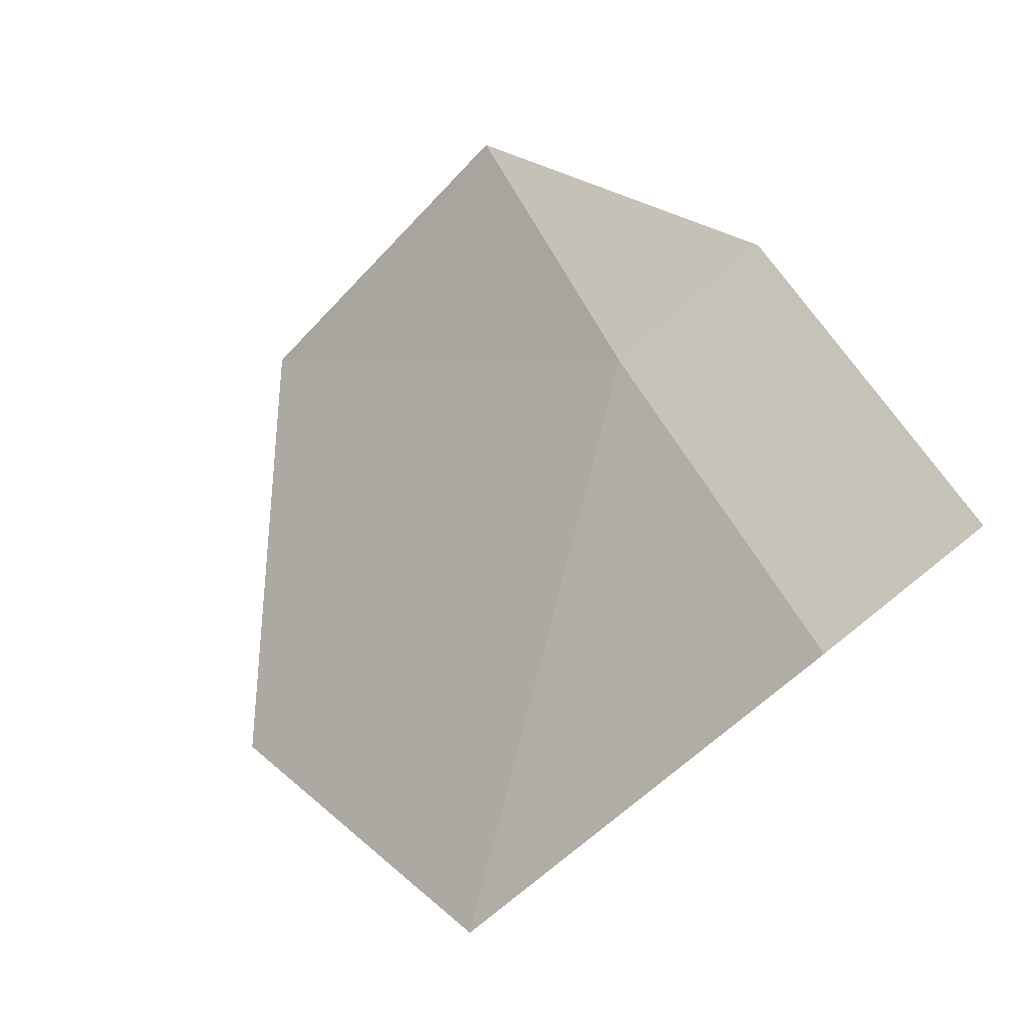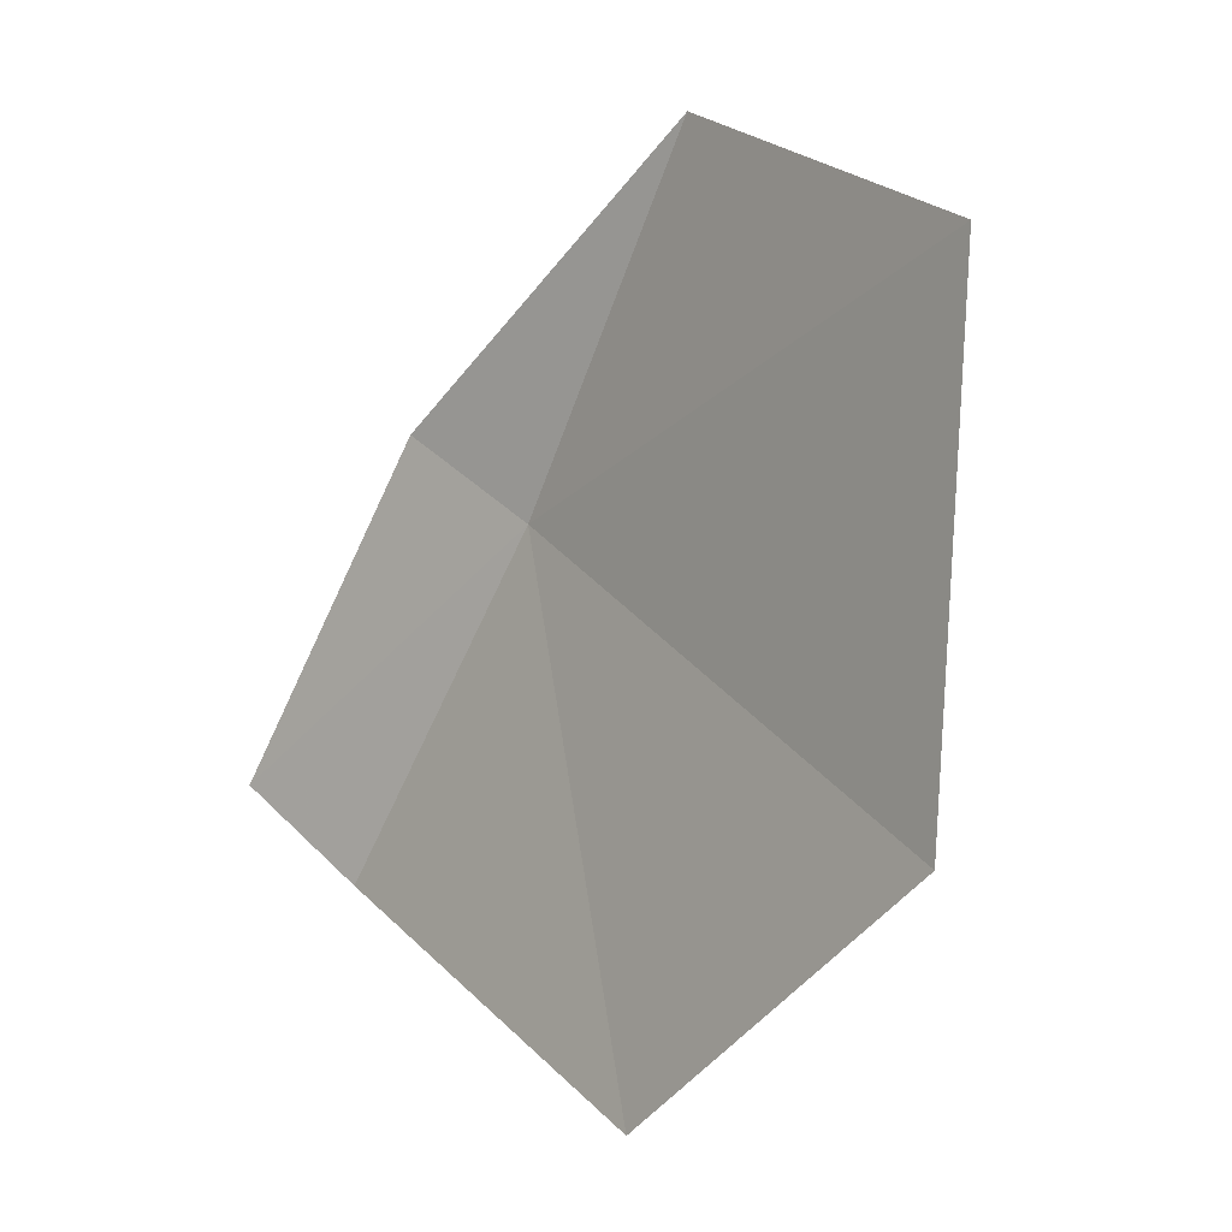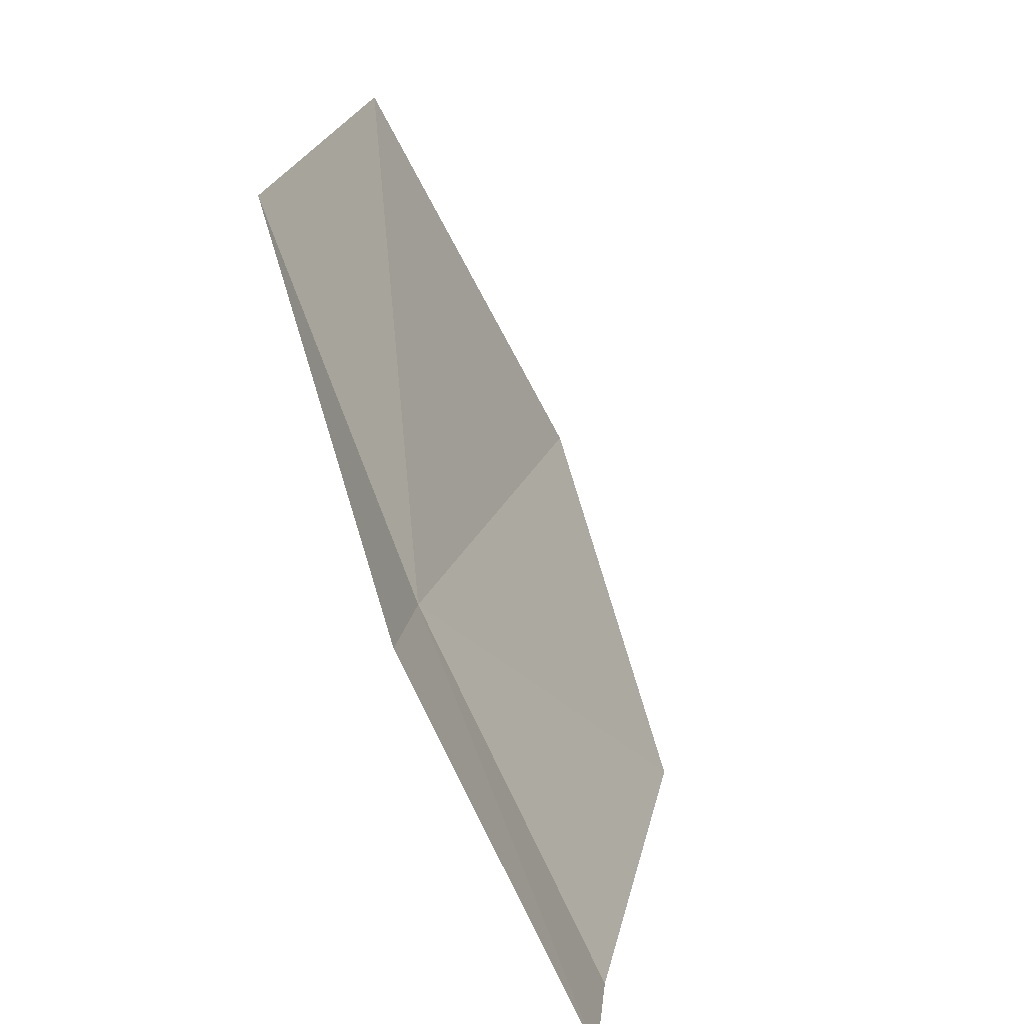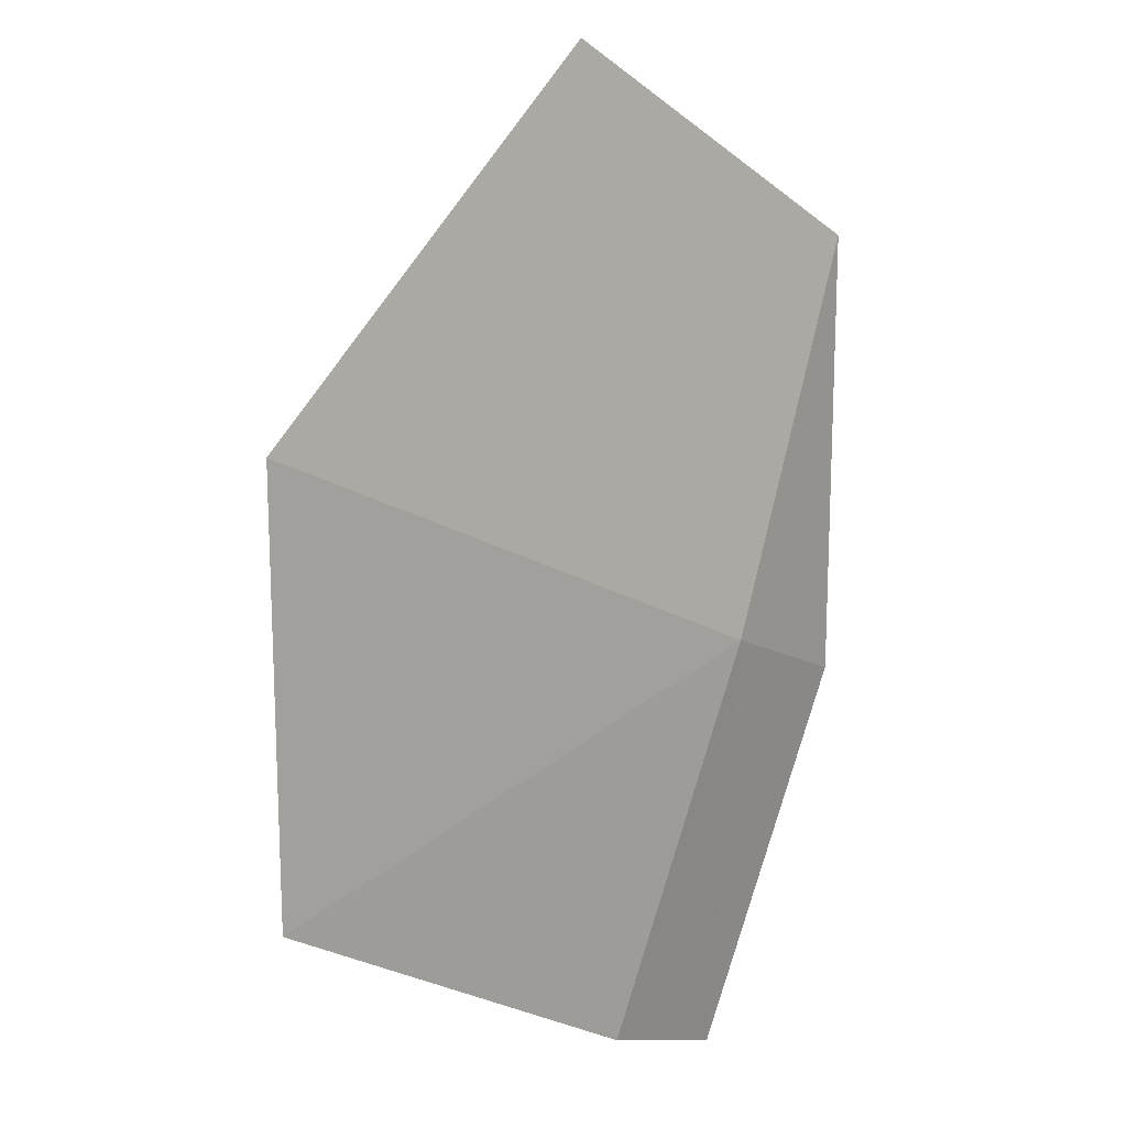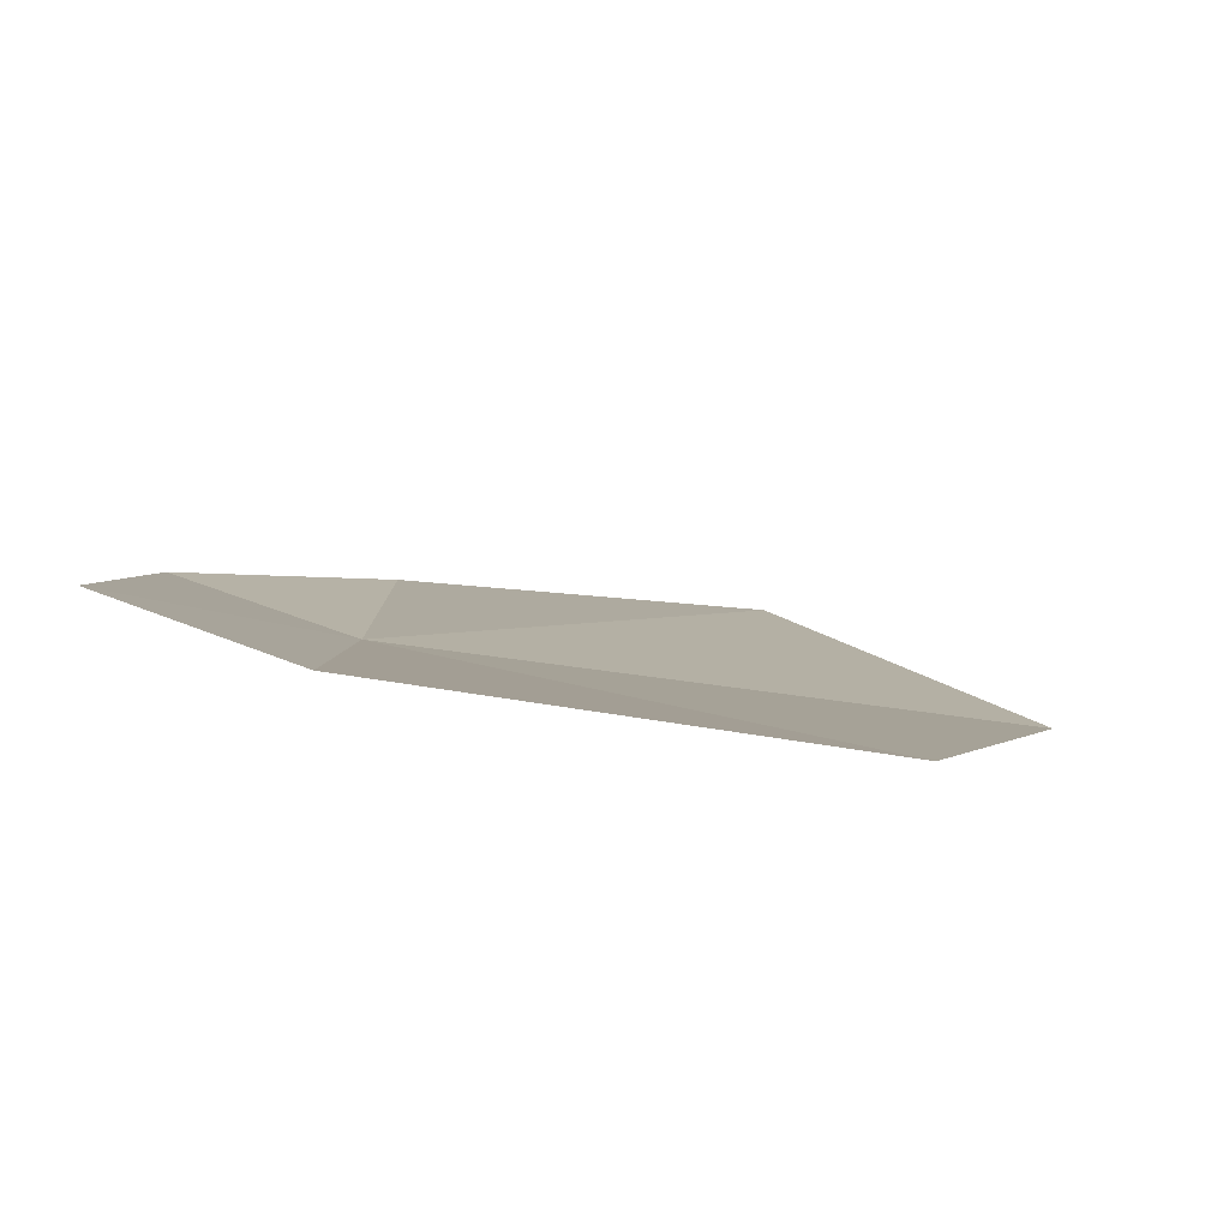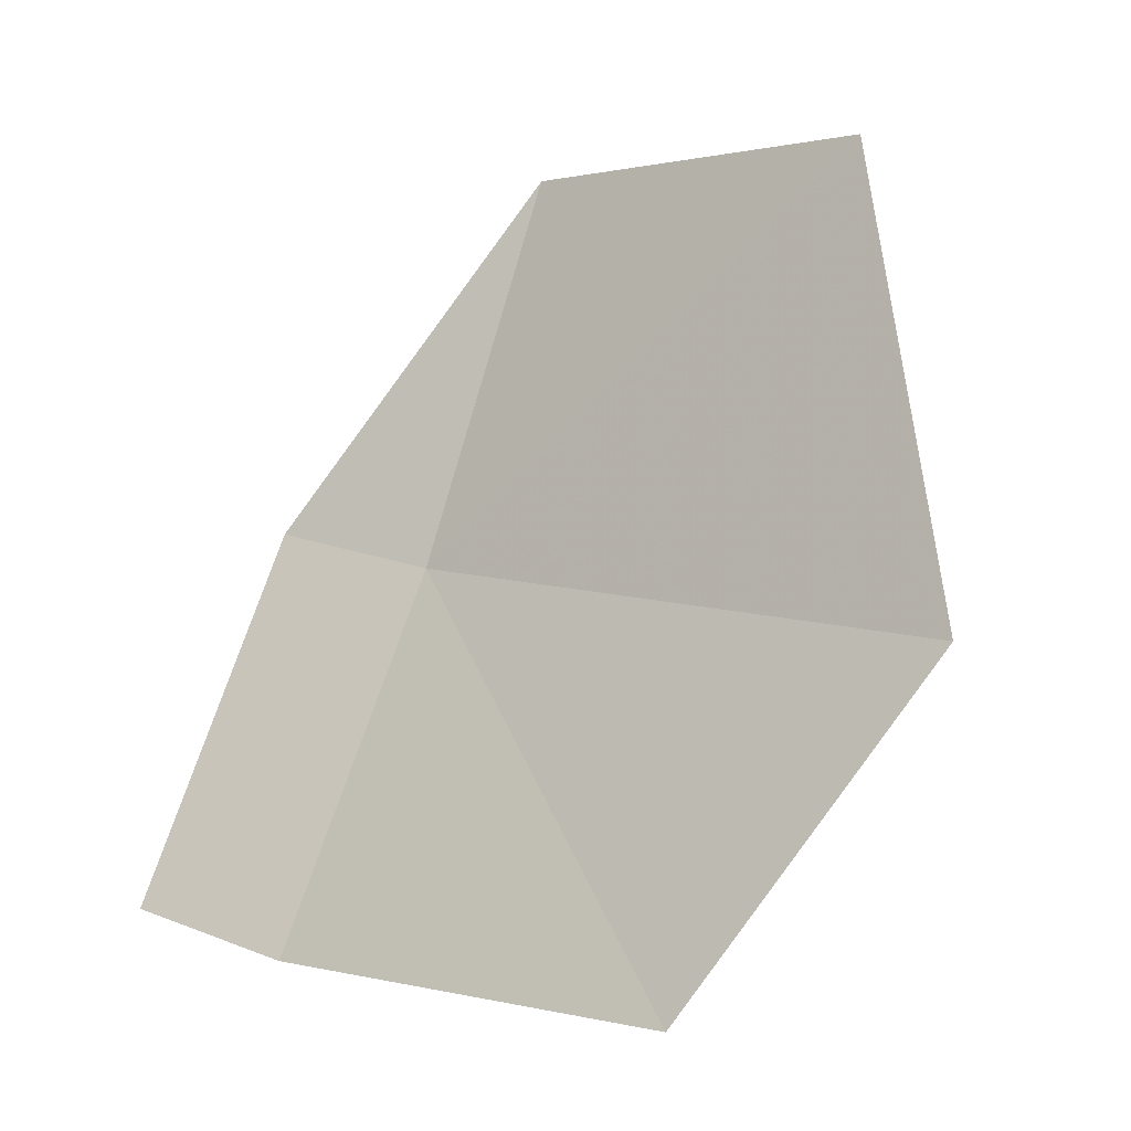
<metadata>
{"format":"obj","ext":"obj","renderer":"f3d","projection":"perspective","resolution":1024,"background":"white","views":[{"elev":-60.6,"azim":-34.5,"up":"+Y"},{"elev":34.1,"azim":152.6,"up":"+Y"},{"elev":17.1,"azim":19.4,"up":"+Y"},{"elev":-21.0,"azim":-131.1,"up":"+Y"},{"elev":-59.7,"azim":86.4,"up":"+Y"},{"elev":10.1,"azim":134.3,"up":"+Y"}]}
</metadata>
<code>
v -9.038 -4.454 39.13
v -9.156 -4.443 37.87
v -9.453 -3.552 38.33
v -9.369 -3.653 39.12
v -8.772 -5.163 38.21
v -8.946 -4.411 39.48
v -8.633 -5.221 39.15
v -8.542 -5.168 39.49
f 1 4 3
f 1 6 4
f 1 5 7
f 1 8 6
f 1 7 8
f 1 3 2
f 1 2 5

</code>
